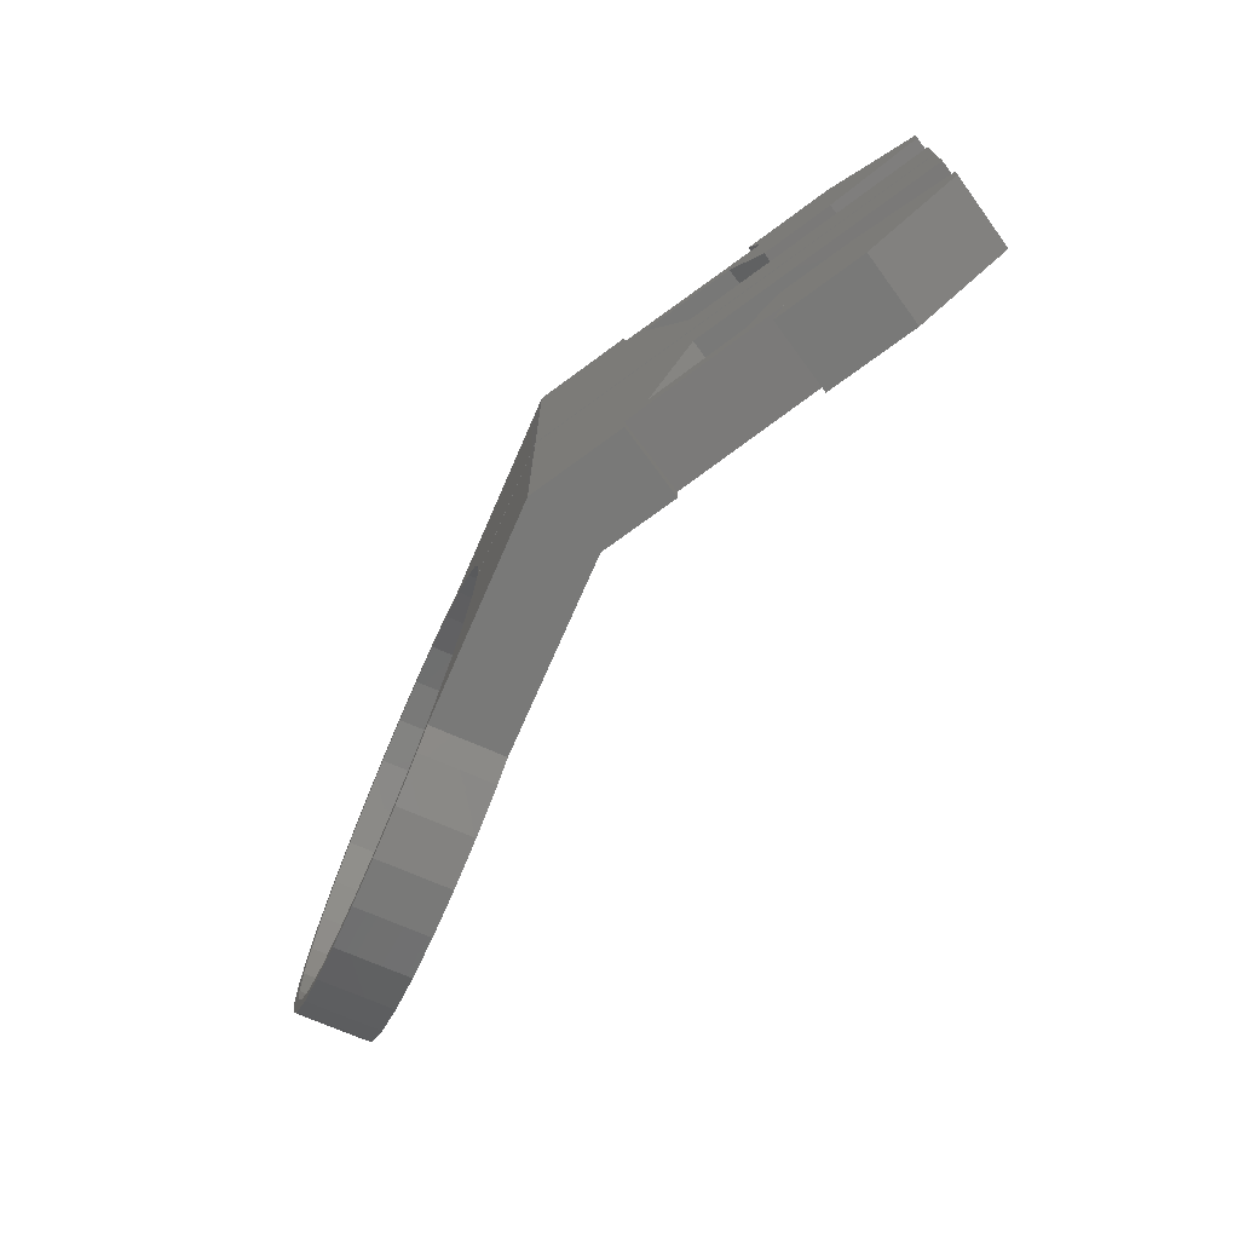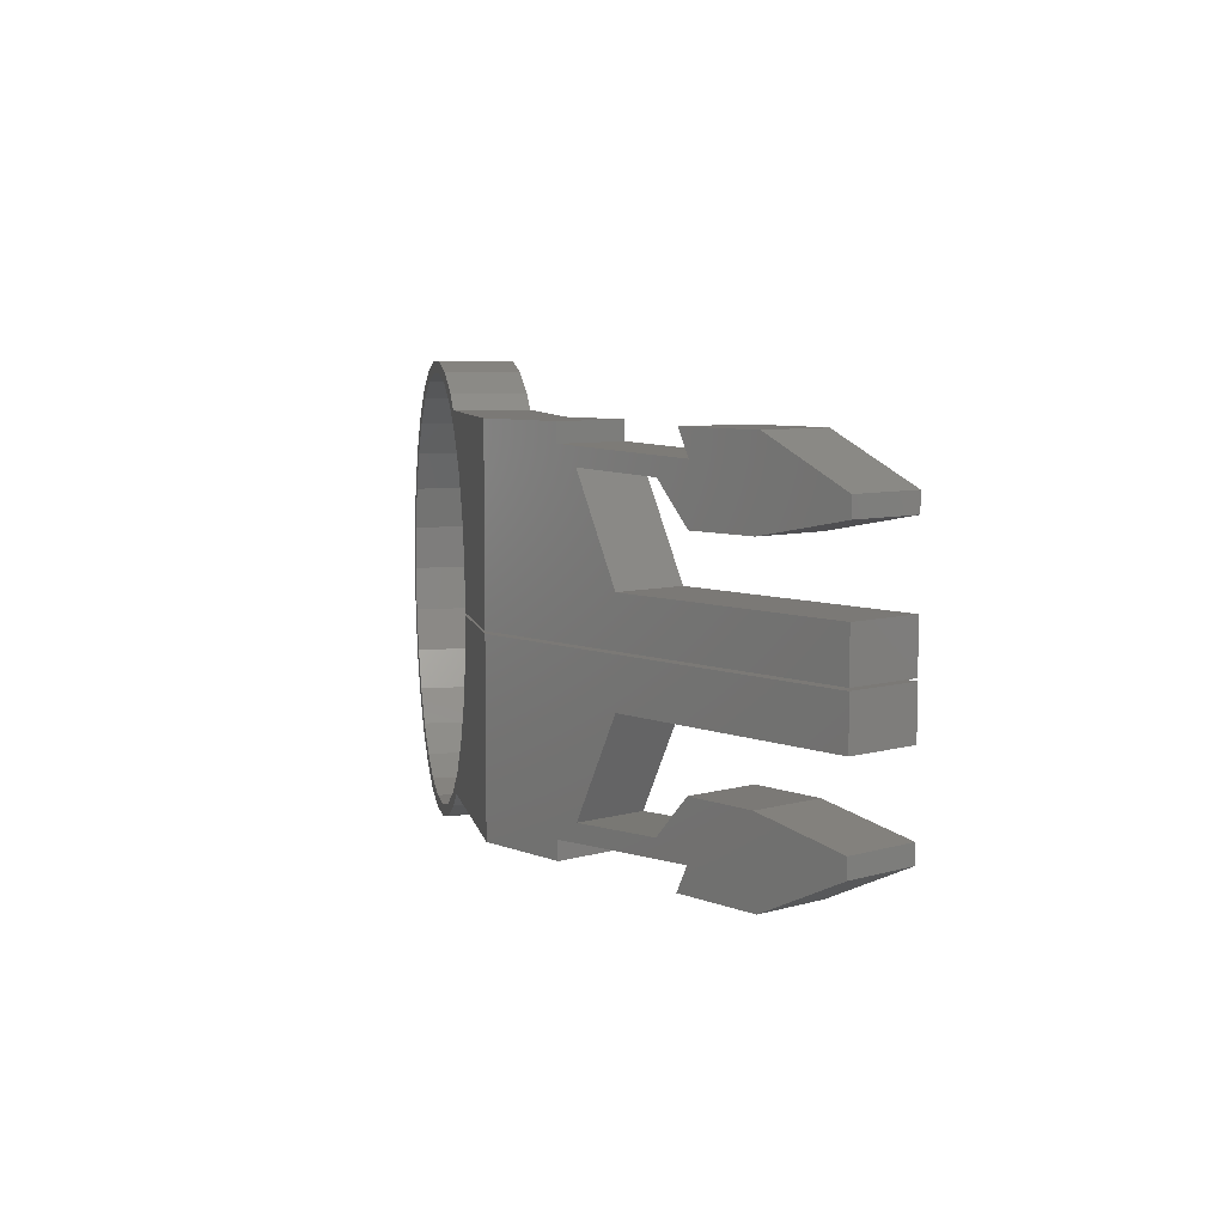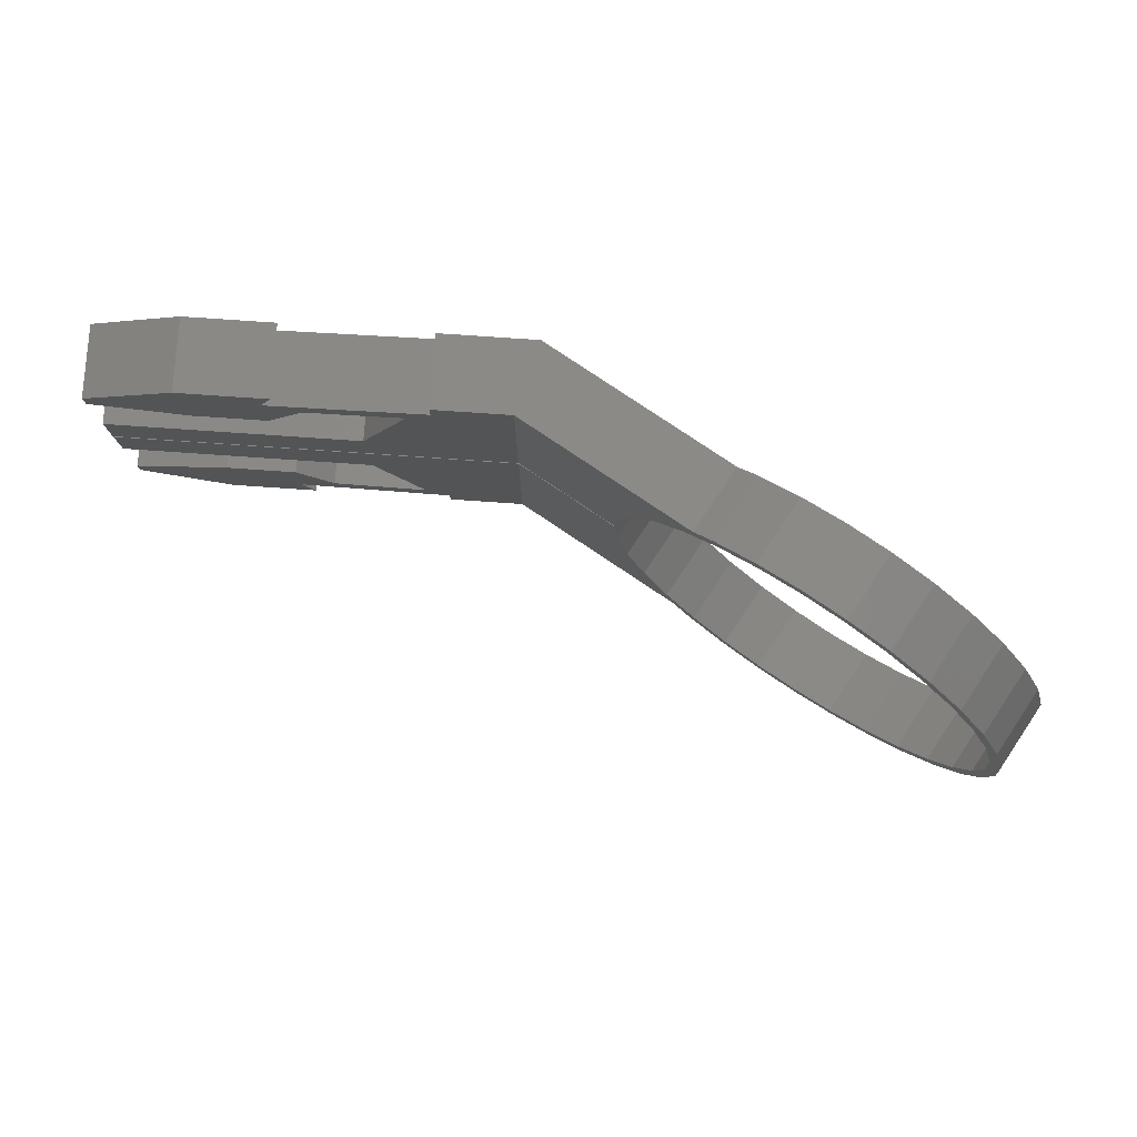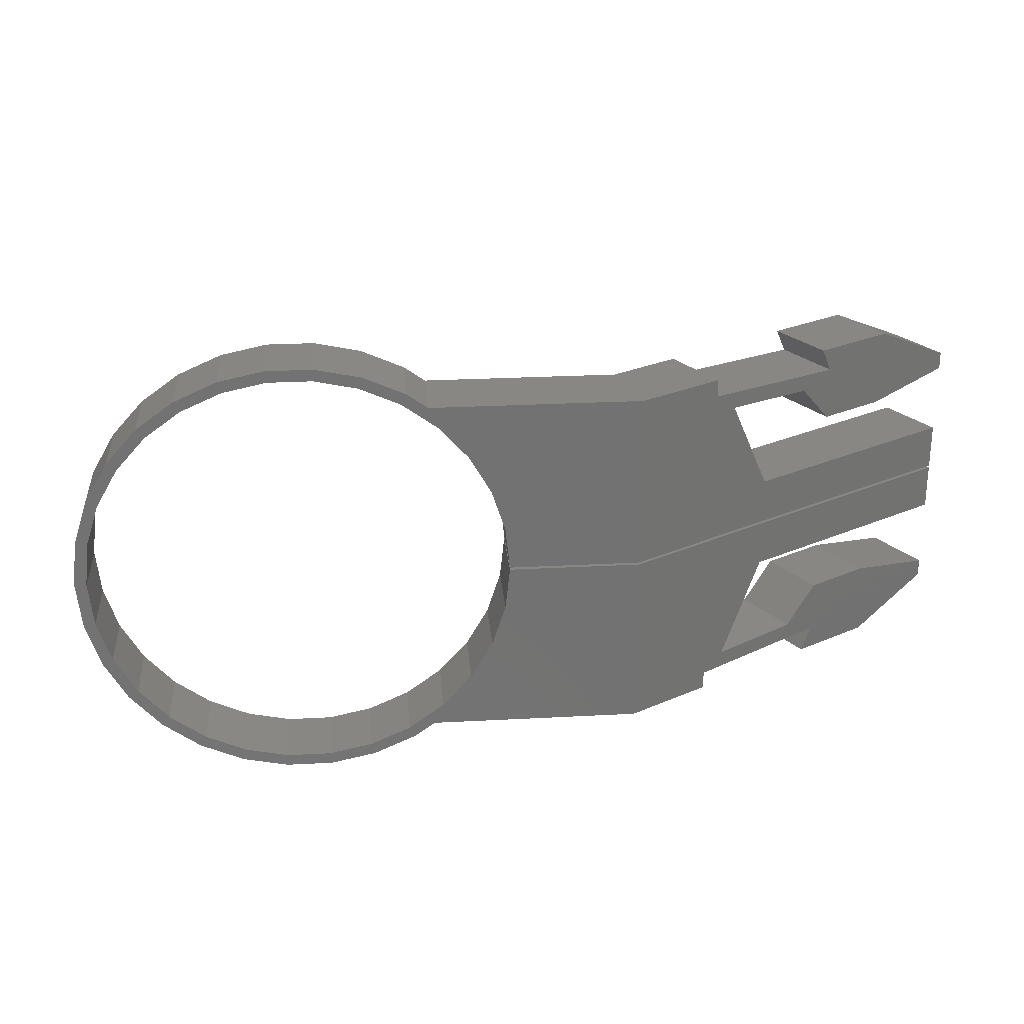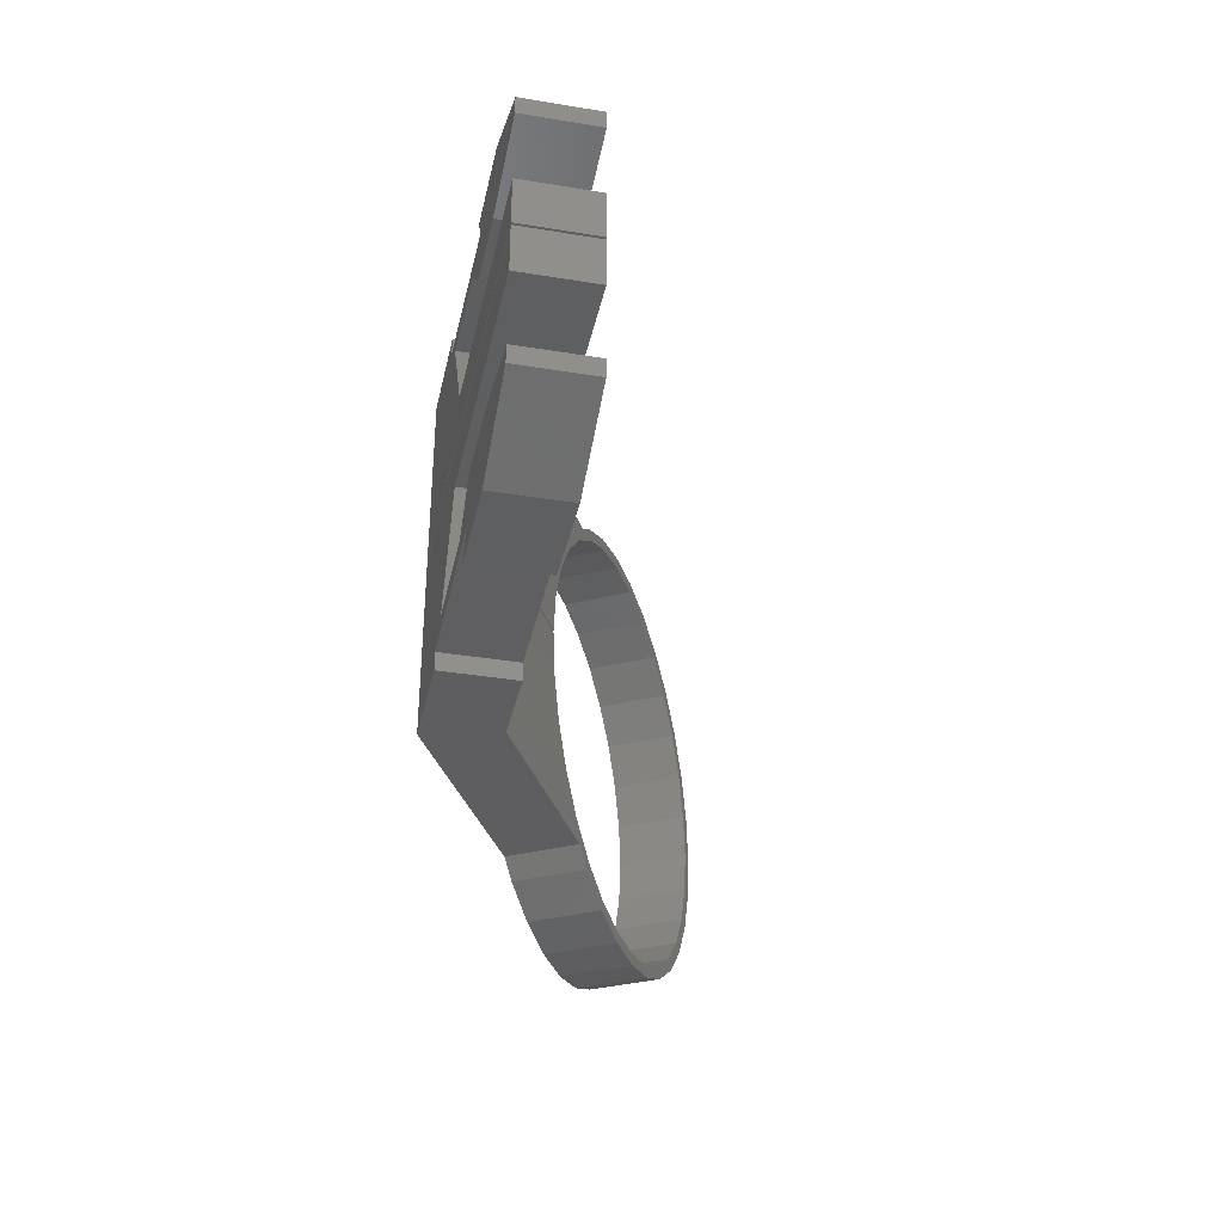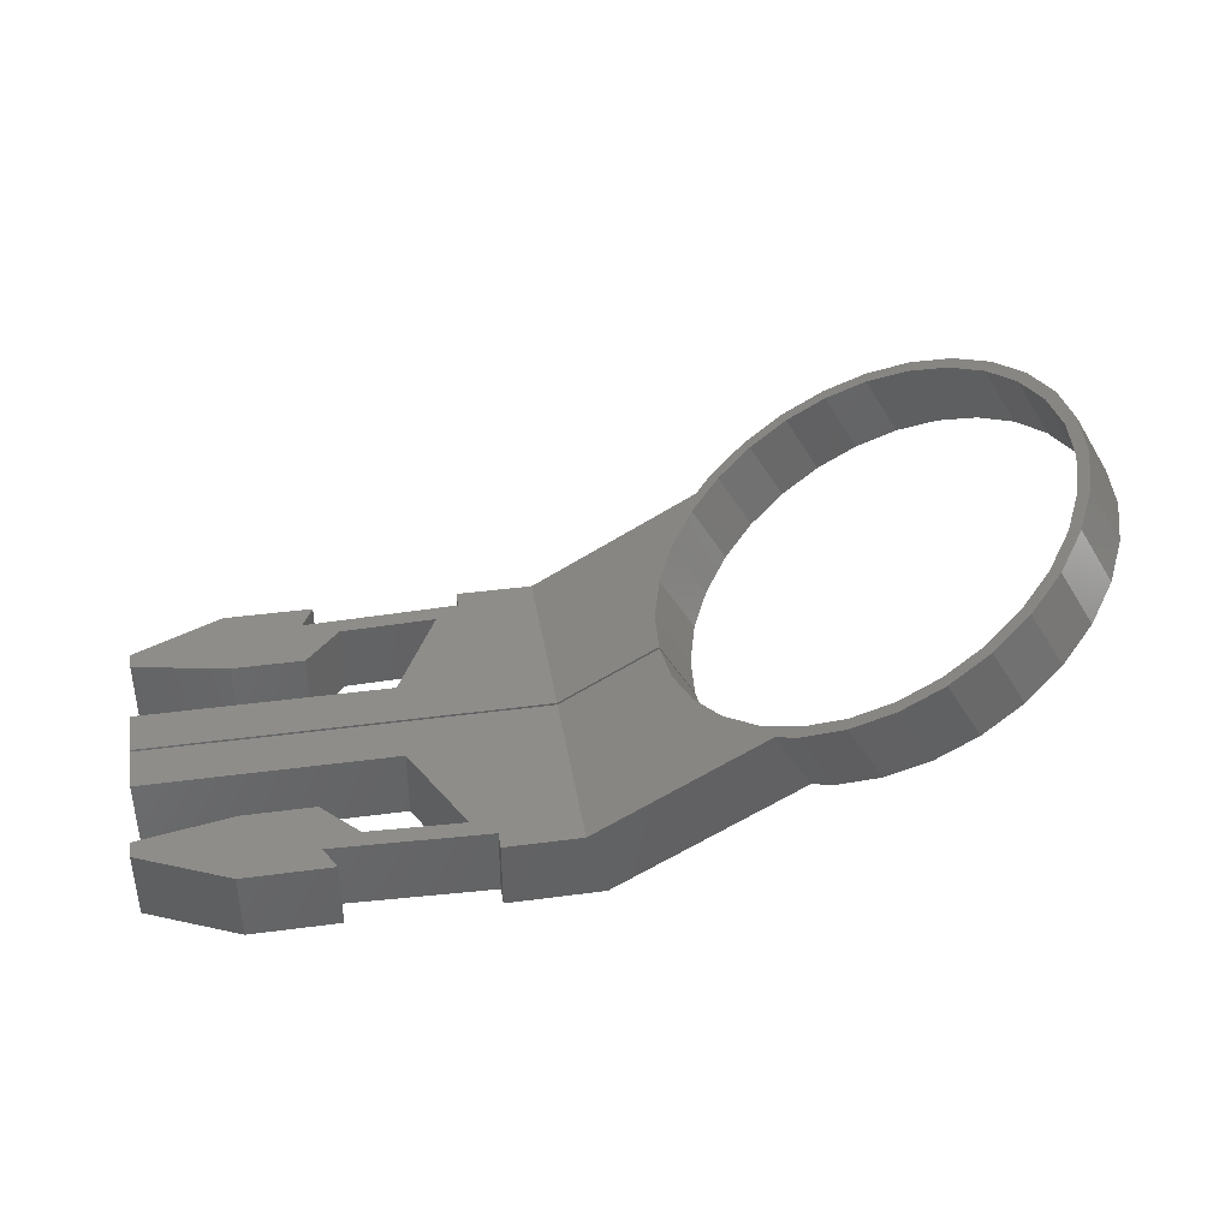
<metadata>
{"format":"stl","ext":"stl","renderer":"f3d","projection":"perspective","resolution":1024,"background":"white","views":[{"elev":-72.0,"azim":-143.6,"up":"+Y"},{"elev":6.8,"azim":-130.8,"up":"+Y"},{"elev":78.9,"azim":3.9,"up":"+Y"},{"elev":25.8,"azim":145.1,"up":"+Y"},{"elev":-36.2,"azim":-102.1,"up":"+Y"},{"elev":39.8,"azim":-9.4,"up":"+Z"}]}
</metadata>
<code>
# stl→obj: 186 verts, 368 faces
v 50.3 15 8.836
v 33.39 15 6
v 47.3 15 14.03
v 35 15 0
v 27 15 0
v 27 15 6
v 27 13.5 0
v 27 13.5 6
v 14 13 6
v 14 13 0
v 15 15 0
v 15 15 6
v 7.6 15 6
v 7.6 15 0
v 0 11.5 6
v 0 11.5 0
v 0 10 0
v 0 10 6
v 8 8.5 6
v 8 8.5 0
v 14 8.5 6
v 14 8.5 0
v 17 11.7 0
v 17 11.7 6
v 25 12 6
v 25 12 0
v 21 4 0
v 21 4 6
v 0 4 6
v 0 4 0
v 0 0.1 0
v 0 0.1 6
v 0 -4 0
v 0 -0.1 6
v 0 -0.1 0
v 0 -4 6
v 21 -4 6
v 21 -4 0
v 25 -12 0
v 25 -12 6
v 17 -11.7 6
v 17 -11.7 0
v 14 -8.5 0
v 14 -8.5 6
v 8 -8.5 6
v 8 -8.5 0
v 0 -10 6
v 0 -10 0
v 0 -11.5 0
v 0 -11.5 6
v 7.6 -15 6
v 7.6 -15 0
v 15 -15 6
v 15 -15 0
v 14 -13 0
v 14 -13 6
v 27 -13.5 6
v 27 -13.5 0
v 27 -15 0
v 27 -15 6
v 33.39 -15 6
v 50.3 -15 8.836
v 47.3 -15 14.03
v 35 -15 0
v 35 0.1 0
v 35 -0.1 0
v 33.39 14.49 6
v 33.39 14 6
v 33.39 13.4 6
v 33.39 12.81 6
v 33.39 0.1 6
v 33.39 -12.81 6
v 33.39 -0.1 6
v 33.39 -13.4 6
v 33.39 -14 6
v 33.39 -14.49 6
v 64.92 -17.83 17.27
v 68.02 -16.24 19.06
v 61.92 -17.83 22.47
v 65.02 -16.24 24.26
v 70.76 -13.93 20.65
v 67.76 -13.93 25.84
v 73.04 -11.02 21.96
v 70.04 -11.02 27.16
v 74.73 -7.626 22.94
v 71.73 -7.626 28.14
v 75.78 -3.898 23.55
v 72.78 -3.898 28.74
v 76.14 0 23.75
v 73.14 0 28.95
v 72.78 3.898 28.74
v 75.78 3.898 23.55
v 71.73 7.626 28.14
v 74.73 7.626 22.94
v 73.04 11.02 21.96
v 70.04 11.02 27.16
v 67.76 13.93 25.84
v 70.76 13.93 20.65
v 68.02 16.24 19.06
v 65.02 16.24 24.26
v 64.92 17.83 17.27
v 61.92 17.83 22.47
v 58.6 18.65 20.55
v 61.6 18.65 15.35
v 55.2 18.65 18.59
v 58.2 18.65 13.4
v 51.88 17.83 16.67
v 54.88 17.83 11.48
v 51.78 16.24 9.688
v 48.78 16.24 14.88
v 51.78 -16.24 9.688
v 48.78 -16.24 14.88
v 54.88 -17.83 11.48
v 51.88 -17.83 16.67
v 58.2 -18.65 13.4
v 55.2 -18.65 18.59
v 61.6 -18.65 15.35
v 58.6 -18.65 20.55
v 58.29 -17.65 13.45
v 55.15 -16.88 11.63
v 52.15 -16.88 16.83
v 55.29 -17.65 18.64
v 49.21 -15.37 15.13
v 52.21 -15.37 9.938
v 49.61 -13.19 8.436
v 46.61 -13.19 13.63
v 47.46 -10.43 7.195
v 44.46 -10.43 12.39
v 45.86 -7.22 6.267
v 42.86 -7.22 11.46
v 41.86 -3.69 10.89
v 44.86 -3.69 5.694
v 44.54 -0.1 5.505
v 41.62 -0.1 10.56
v 41.54 -0.1 10.7
v 44.45 0.1 5.646
v 44.86 3.69 5.694
v 41.86 3.69 10.89
v 44.54 0.1 5.505
v 41.54 0.1 10.7
v 45.86 7.22 6.267
v 42.86 7.22 11.46
v 47.46 10.43 7.195
v 44.46 10.43 12.39
v 49.61 13.19 8.436
v 46.61 13.19 13.63
v 52.21 15.37 9.938
v 49.21 15.37 15.13
v 55.15 16.88 11.63
v 52.15 16.88 16.83
v 58.29 17.65 13.45
v 55.29 17.65 18.64
v 61.51 17.65 15.3
v 58.51 17.65 20.5
v 64.65 16.88 17.12
v 61.65 16.88 22.31
v 67.58 15.37 18.81
v 64.58 15.37 24.01
v 70.18 13.19 20.31
v 67.18 13.19 25.51
v 72.33 10.43 21.56
v 69.33 10.43 26.75
v 73.94 7.22 22.48
v 70.94 7.22 27.68
v 74.93 3.69 23.06
v 71.93 3.69 28.25
v 75.27 0 23.25
v 72.27 0 28.45
v 71.93 -3.69 28.25
v 74.93 -3.69 23.06
v 73.94 -7.22 22.48
v 70.94 -7.22 27.68
v 69.33 -10.43 26.75
v 72.33 -10.43 21.56
v 67.18 -13.19 25.51
v 70.18 -13.19 20.31
v 67.58 -15.37 18.81
v 64.58 -15.37 24.01
v 64.65 -16.88 17.12
v 61.65 -16.88 22.31
v 58.51 -17.65 20.5
v 61.51 -17.65 15.3
v 44.46 -0.1 5.463
v 44.46 0.1 5.463
v 41.46 -0.1 10.66
v 41.46 0.1 10.66
f 1 2 3
f 4 2 1
f 5 2 4
f 2 5 6
f 7 6 5
f 6 7 8
f 7 9 8
f 9 7 10
f 9 11 12
f 11 9 10
f 11 13 12
f 13 11 14
f 14 15 13
f 15 14 16
f 17 15 16
f 15 17 18
f 17 19 18
f 19 17 20
f 20 21 19
f 21 20 22
f 21 23 24
f 23 21 22
f 23 25 24
f 25 23 26
f 27 25 26
f 25 27 28
f 27 29 28
f 29 27 30
f 31 29 30
f 29 31 32
f 33 34 35
f 34 33 36
f 33 37 36
f 37 33 38
f 39 37 38
f 37 39 40
f 39 41 40
f 41 39 42
f 41 43 44
f 43 41 42
f 43 45 44
f 45 43 46
f 46 47 45
f 47 46 48
f 49 47 48
f 47 49 50
f 49 51 50
f 51 49 52
f 52 53 51
f 53 52 54
f 53 55 56
f 55 53 54
f 55 57 56
f 57 55 58
f 59 57 58
f 57 59 60
f 60 59 61
f 61 62 63
f 64 61 59
f 61 64 62
f 65 7 4
f 65 26 7
f 65 27 26
f 31 27 65
f 27 31 30
f 4 7 5
f 23 7 26
f 23 10 7
f 22 10 23
f 10 22 20
f 14 10 20
f 10 14 11
f 16 20 17
f 20 16 14
f 55 46 43
f 52 55 54
f 55 52 46
f 49 46 52
f 46 49 48
f 58 42 39
f 55 42 58
f 42 55 43
f 58 64 59
f 64 58 66
f 39 66 58
f 38 66 39
f 35 38 33
f 38 35 66
f 9 19 21
f 13 9 12
f 9 13 19
f 15 19 13
f 19 15 18
f 8 24 25
f 9 24 8
f 24 9 21
f 6 67 2
f 67 6 68
f 68 8 69
f 69 8 70
f 68 6 8
f 25 70 8
f 70 25 71
f 28 71 25
f 32 28 29
f 28 32 71
f 40 72 73
f 57 72 40
f 74 57 75
f 75 57 76
f 60 76 57
f 72 57 74
f 73 37 40
f 34 37 73
f 37 34 36
f 76 60 61
f 41 57 40
f 41 56 57
f 44 56 41
f 56 44 45
f 51 56 45
f 56 51 53
f 50 45 47
f 45 50 51
f 77 78 79
f 78 80 79
f 78 81 80
f 81 82 80
f 82 83 84
f 83 82 81
f 83 85 84
f 85 86 84
f 86 87 88
f 87 86 85
f 88 89 90
f 89 88 87
f 89 91 90
f 91 89 92
f 92 93 91
f 93 92 94
f 94 95 93
f 93 95 96
f 95 97 96
f 97 95 98
f 98 99 97
f 97 99 100
f 100 99 101
f 100 101 102
f 101 103 102
f 103 101 104
f 104 105 103
f 105 104 106
f 106 107 105
f 107 106 108
f 107 108 109
f 107 109 110
f 109 1 110
f 110 1 3
f 62 111 63
f 111 112 63
f 111 113 112
f 113 114 112
f 114 115 116
f 115 114 113
f 116 117 118
f 117 116 115
f 118 77 79
f 77 118 117
f 119 120 121
f 122 119 121
f 120 123 121
f 123 120 124
f 124 125 126
f 123 124 126
f 125 127 128
f 126 125 128
f 127 129 130
f 128 127 130
f 129 131 130
f 131 129 132
f 132 133 134
f 131 134 135
f 134 131 132
f 136 137 138
f 137 136 139
f 136 138 140
f 138 141 142
f 141 138 137
f 141 143 144
f 141 144 142
f 143 145 146
f 143 146 144
f 145 147 148
f 145 148 146
f 148 149 150
f 149 148 147
f 151 152 149
f 149 152 150
f 152 153 154
f 153 152 151
f 154 155 156
f 155 154 153
f 155 157 158
f 155 158 156
f 157 159 160
f 157 160 158
f 160 161 162
f 161 160 159
f 163 162 161
f 162 163 164
f 163 165 166
f 163 166 164
f 167 166 165
f 166 167 168
f 169 167 170
f 167 169 168
f 170 171 172
f 169 170 172
f 173 171 174
f 171 173 172
f 174 175 173
f 175 174 176
f 176 177 178
f 175 176 178
f 177 179 180
f 178 177 180
f 179 181 180
f 181 179 182
f 182 122 181
f 122 182 119
f 170 87 171
f 94 163 95
f 95 161 159
f 99 157 101
f 108 147 109
f 104 153 106
f 101 155 104
f 89 87 170
f 1 145 143
f 171 85 83
f 125 62 127
f 119 115 120
f 124 62 125
f 120 115 113
f 179 77 117
f 81 78 177
f 119 182 115
f 182 117 115
f 124 113 111
f 120 113 124
f 124 111 62
f 127 62 64
f 129 127 64
f 132 129 64
f 132 183 133
f 183 132 64
f 4 184 65
f 66 183 64
f 184 137 139
f 137 184 4
f 141 137 4
f 1 143 4
f 143 141 4
f 109 147 1
f 1 147 145
f 108 149 147
f 106 151 149
f 106 149 108
f 153 151 106
f 104 155 153
f 101 157 155
f 98 159 157
f 99 98 157
f 98 95 159
f 95 163 161
f 92 165 163
f 94 92 163
f 89 167 165
f 92 89 165
f 167 89 170
f 87 85 171
f 171 83 174
f 83 81 176
f 174 83 176
f 176 81 177
f 177 78 77
f 177 77 179
f 179 117 182
f 88 169 172
f 164 93 96
f 162 96 160
f 158 100 102
f 148 107 110
f 154 103 105
f 156 102 103
f 88 90 169
f 146 3 144
f 86 172 84
f 63 126 128
f 116 122 121
f 63 123 126
f 116 121 114
f 79 180 118
f 80 82 178
f 181 122 116
f 118 181 116
f 114 123 112
f 114 121 123
f 112 123 63
f 61 128 76
f 128 61 63
f 75 128 130
f 128 75 76
f 74 130 131
f 130 74 75
f 185 131 135
f 72 131 185
f 131 72 74
f 186 70 71
f 185 73 72
f 138 186 140
f 70 138 69
f 138 70 186
f 69 142 68
f 142 69 138
f 2 144 3
f 144 2 67
f 68 144 67
f 144 68 142
f 148 110 3
f 148 3 146
f 150 107 148
f 152 105 150
f 150 105 107
f 152 154 105
f 156 103 154
f 158 102 156
f 160 97 158
f 97 100 158
f 96 97 160
f 164 96 162
f 166 91 164
f 91 93 164
f 168 90 166
f 90 91 166
f 90 168 169
f 86 88 172
f 84 172 173
f 82 84 175
f 84 173 175
f 82 175 178
f 80 178 79
f 79 178 180
f 118 180 181
f 31 71 32
f 184 71 65
f 136 184 139
f 71 31 65
f 71 184 136
f 136 186 71
f 186 136 140
f 134 185 135
f 134 73 185
f 183 134 133
f 134 183 73
f 66 73 183
f 35 73 66
f 73 35 34

</code>
